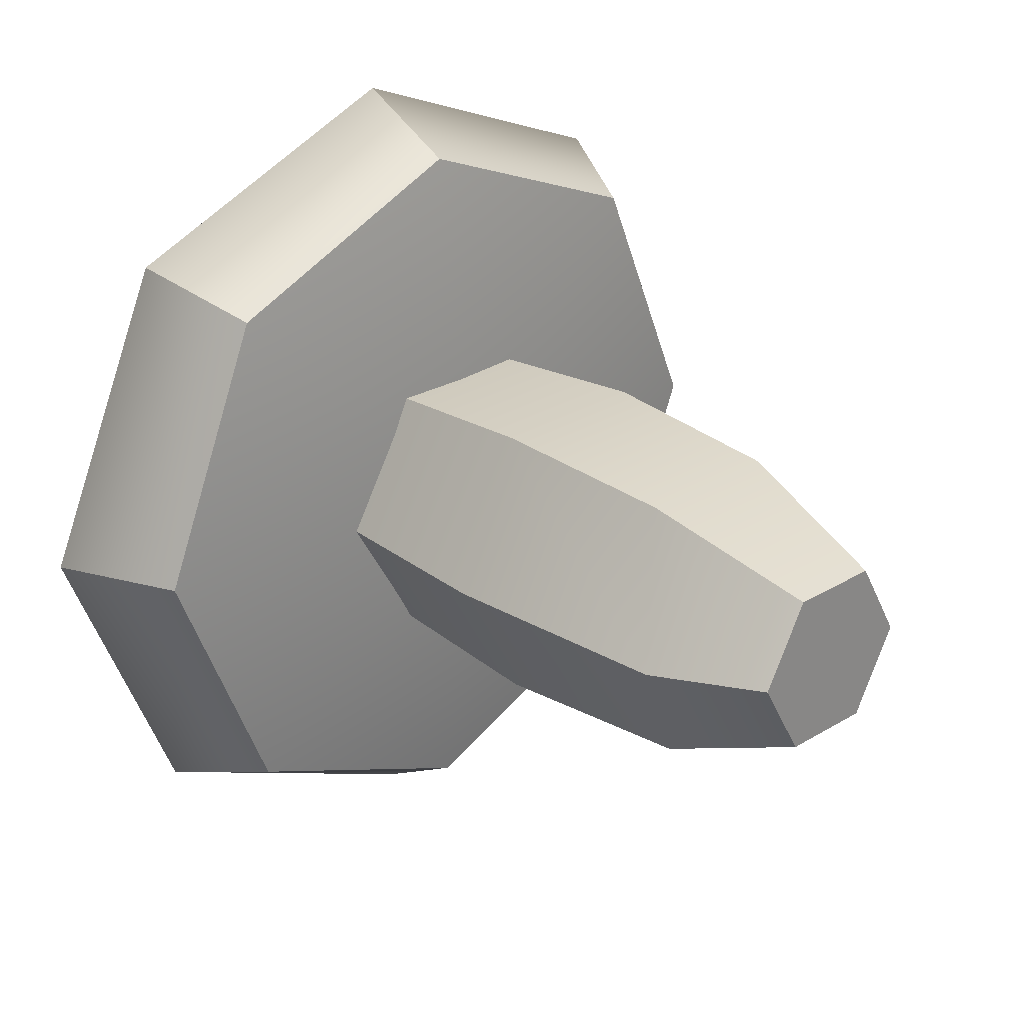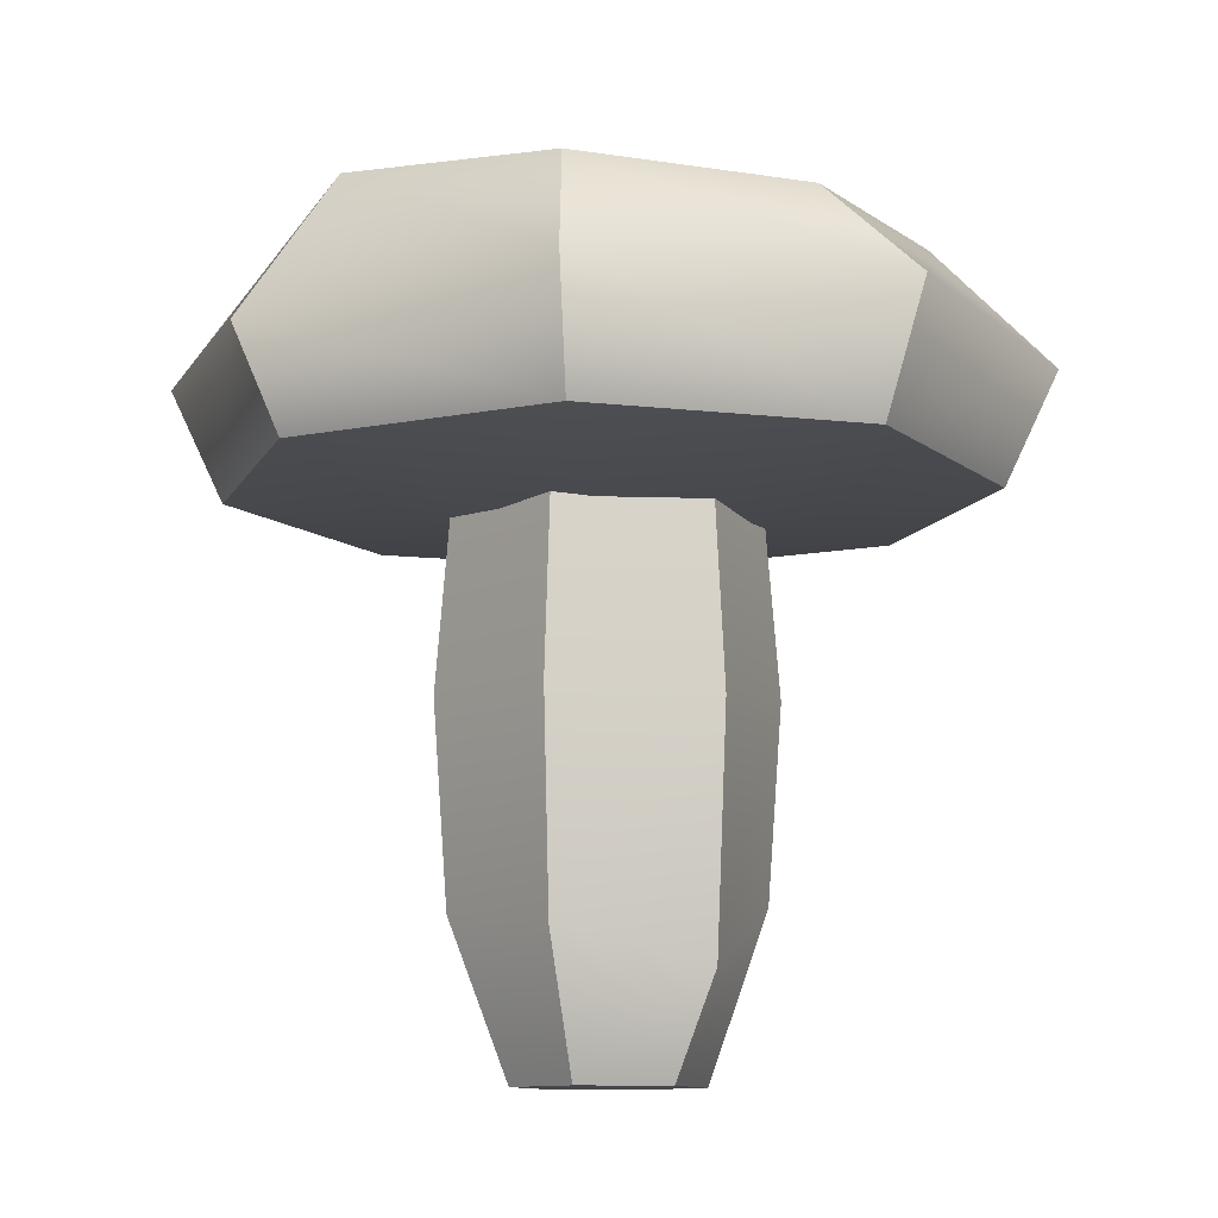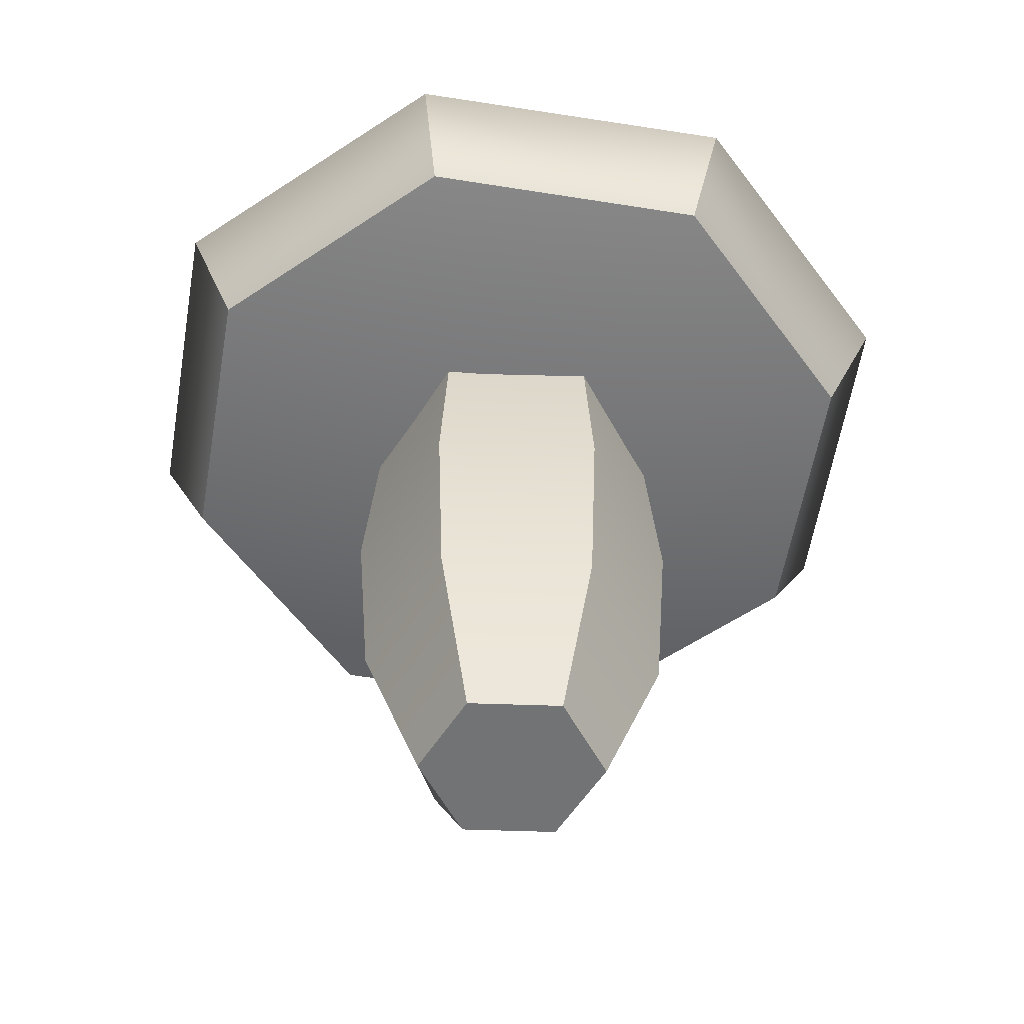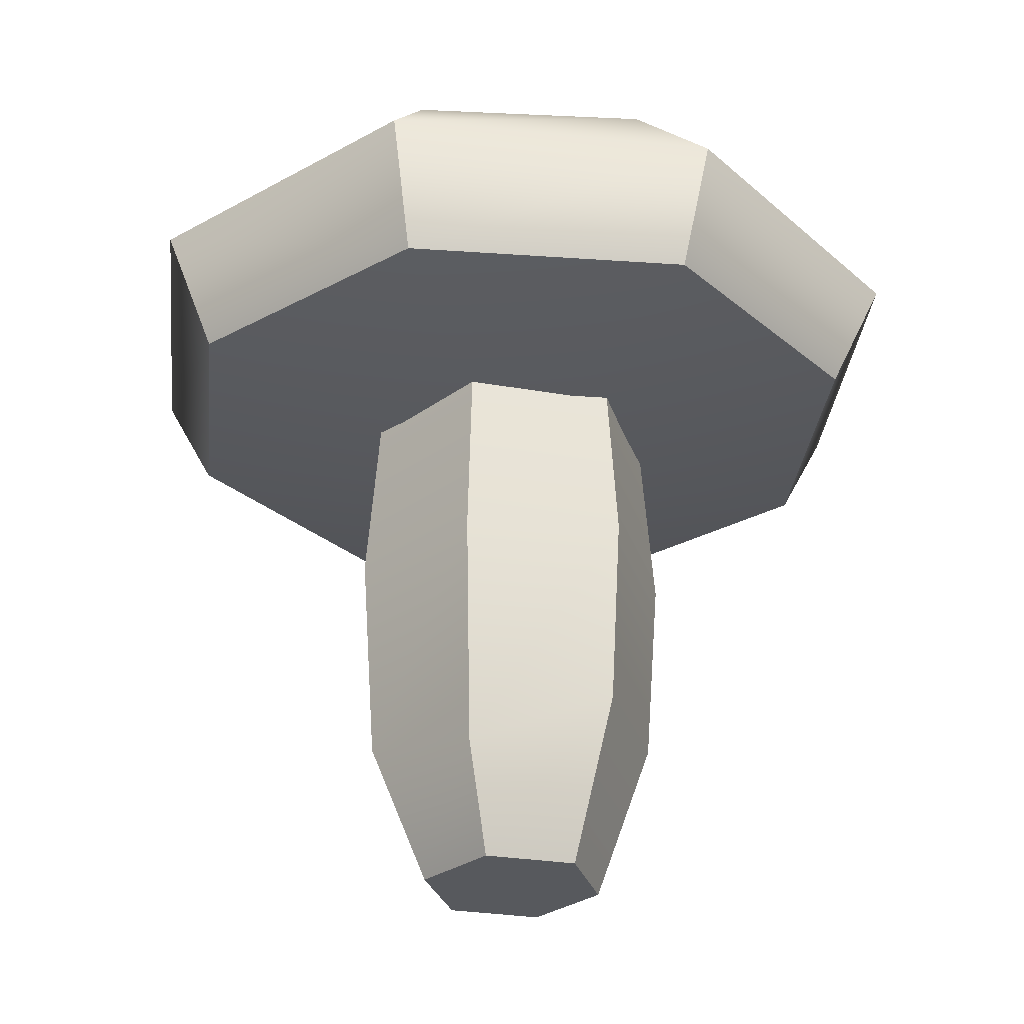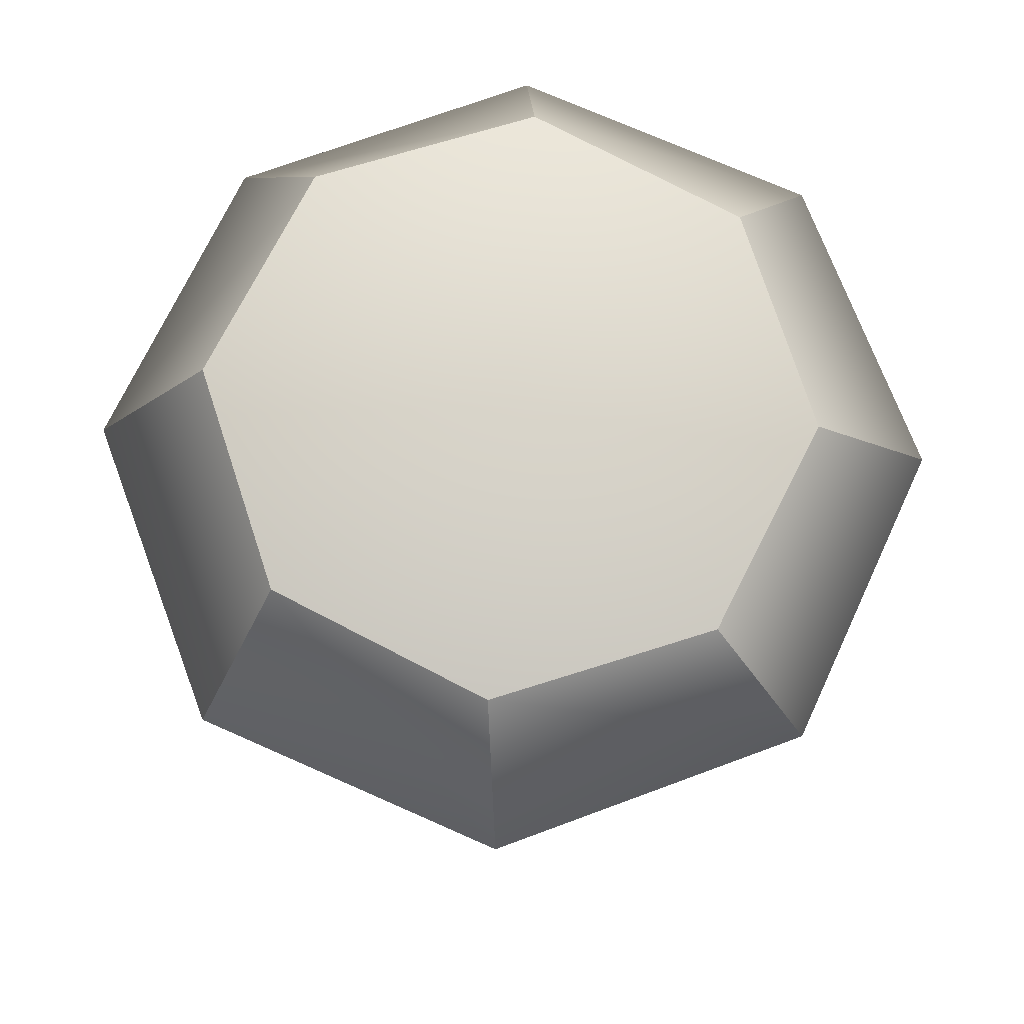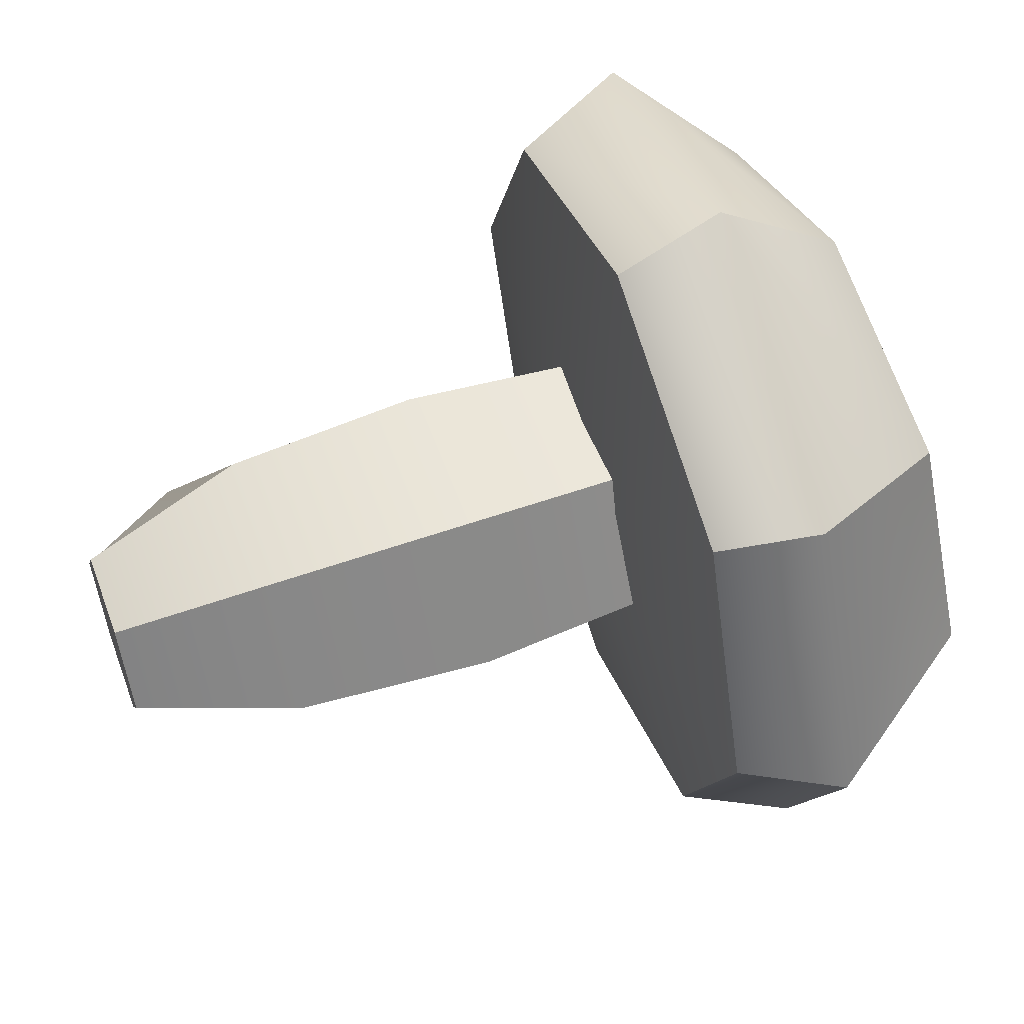
<metadata>
{"format":"obj","ext":"obj","renderer":"f3d","projection":"perspective","resolution":1024,"background":"white","views":[{"elev":26.5,"azim":-44.0,"up":"+Z"},{"elev":-10.2,"azim":-129.5,"up":"+Y"},{"elev":-55.7,"azim":57.9,"up":"+Y"},{"elev":-29.2,"azim":-73.5,"up":"+Y"},{"elev":71.7,"azim":-132.8,"up":"+Y"},{"elev":57.9,"azim":70.1,"up":"+Z"}]}
</metadata>
<code>
g default
v 0.214 0.4342 -0.217
v -0.003021 0.4342 -0.3069
v -0.2201 0.4342 -0.217
v -0.31 0.4342 0
v -0.2201 0.4342 0.217
v -0.003021 0.4342 0.3069
v 0.214 0.4342 0.217
v 0.3039 0.4342 0
v 0.1811 0.6558 -0.1714
v 0.005948 0.6466 -0.2518
v -0.1745 0.6333 -0.1847
v -0.2544 0.6238 -0.009389
v -0.1871 0.6236 0.1714
v -0.01199 0.6328 0.2518
v 0.1684 0.646 0.1847
v 0.2484 0.6555 0.009389
v -0.003021 0.3959 0
v -0.003021 0.7117 0
v -0.251 0.5323 -0.248
v -0.3537 0.536 0
v -0.251 0.5275 0.248
v -0.003021 0.5196 0.3507
v 0.2449 0.5131 0.248
v 0.3476 0.5151 0
v 0.2449 0.5274 -0.248
v -0.003021 0.515 -0.3507
g pasted__top1 red_mushroom
f 26 10 25
f 25 10 9
f 26 19 10
f 10 19 11
f 19 20 11
f 11 20 12
f 21 13 20
f 20 13 12
f 22 14 21
f 21 14 13
f 23 15 22
f 22 15 14
f 23 24 15
f 15 24 16
f 24 25 16
f 16 25 9
f 2 1 17
f 3 2 17
f 4 3 17
f 5 4 17
f 6 5 17
f 7 6 17
f 8 7 17
f 1 8 17
f 9 10 18
f 10 11 18
f 11 12 18
f 12 13 18
f 13 14 18
f 14 15 18
f 15 16 18
f 16 9 18
f 3 4 19
f 19 4 20
f 5 21 4
f 4 21 20
f 6 22 5
f 5 22 21
f 7 23 6
f 6 23 22
f 7 8 23
f 23 8 24
f 8 1 24
f 24 1 25
f 2 26 1
f 1 26 25
f 2 3 26
f 26 3 19
g default
v 0.0351 -0.02254 -0.06603
v -0.04114 -0.02254 -0.06603
v -0.07926 -0.02254 -0
v -0.04114 -0.02254 0.06603
v 0.0351 -0.02254 0.06603
v 0.07322 -0.02254 -0
v 0.05923 0.4139 -0.1078
v -0.06527 0.4139 -0.1078
v -0.1275 0.4139 -0
v -0.06527 0.4139 0.1078
v 0.05923 0.4139 0.1078
v 0.1215 0.4139 0
v -0.003021 -0.02254 -0
v -0.003021 0.4139 0
v -0.06527 0.1146 0.1078
v 0.05923 0.1153 0.1078
v 0.1215 0.1106 0
v 0.05923 0.1062 -0.1078
v -0.06527 0.09163 -0.1078
v -0.1275 0.06252 -0
v -0.07103 0.2752 0.1178
v -0.139 0.2622 -0
v -0.07103 0.2694 -0.1178
v 0.06498 0.2731 -0.1178
v 0.133 0.2742 0
v 0.06498 0.2753 0.1178
g red_mushroom pasted__bottom
f 44 45 49 50
f 45 46 48 49
f 46 41 47 48
f 41 42 52 47
f 42 43 51 52
f 43 44 50 51
f 28 27 39
f 29 28 39
f 30 29 39
f 31 30 39
f 32 31 39
f 27 32 39
f 33 34 40
f 34 35 40
f 35 36 40
f 36 37 40
f 37 38 40
f 38 33 40
f 30 31 42 41
f 31 32 43 42
f 32 27 44 43
f 27 28 45 44
f 28 29 46 45
f 29 30 41 46
f 48 47 36 35
f 49 48 35 34
f 50 49 34 33
f 51 50 33 38
f 52 51 38 37
f 47 52 37 36

</code>
